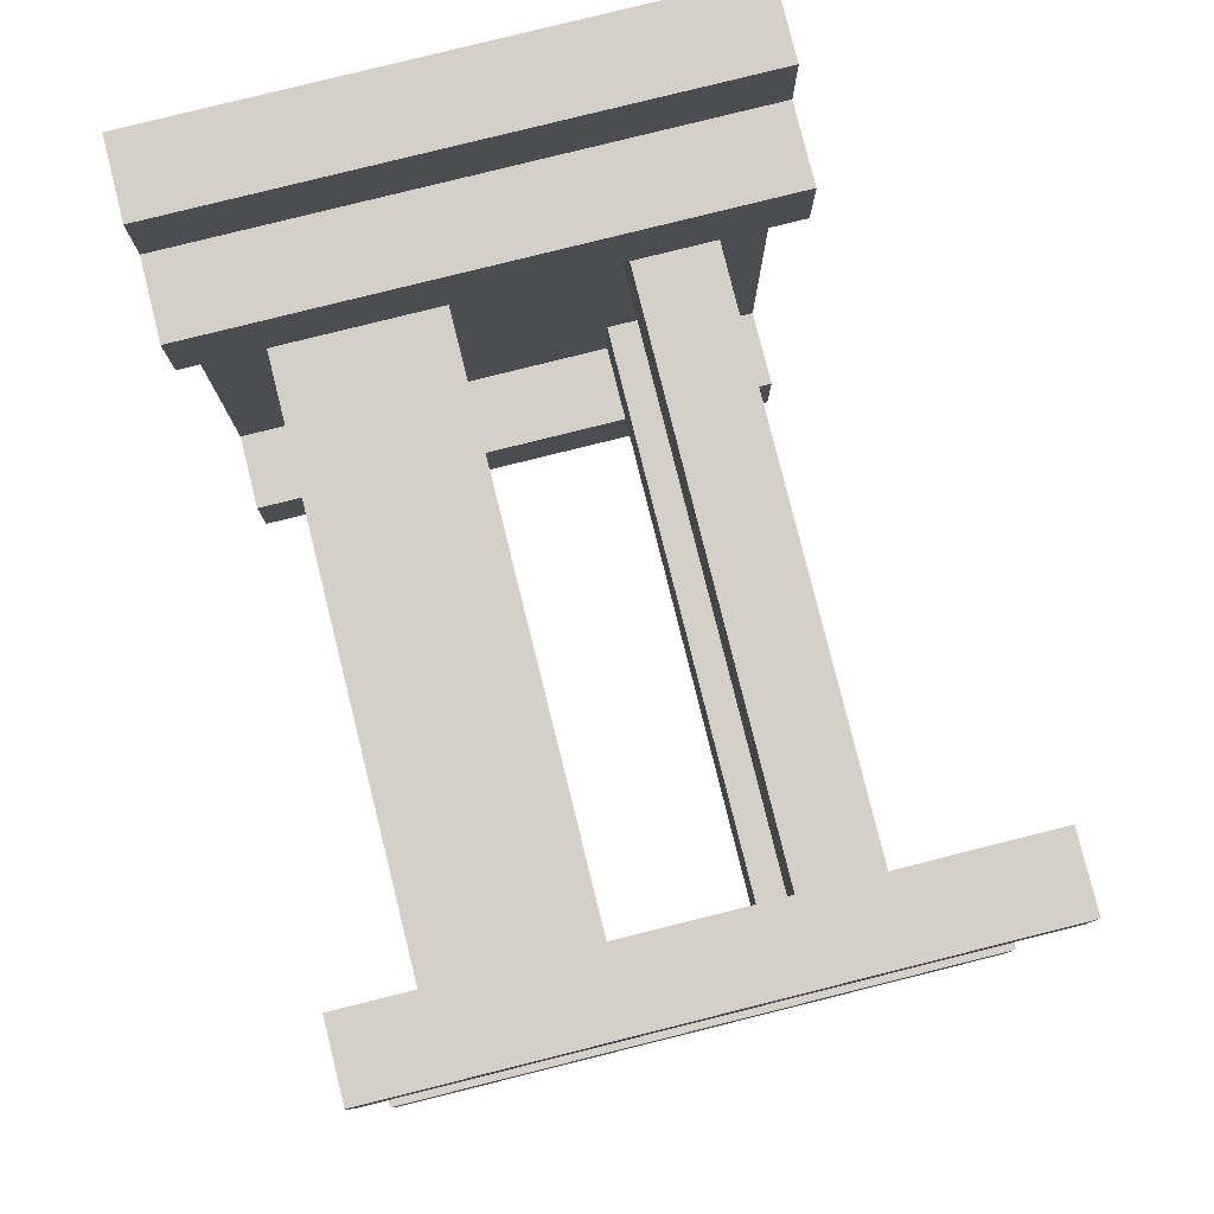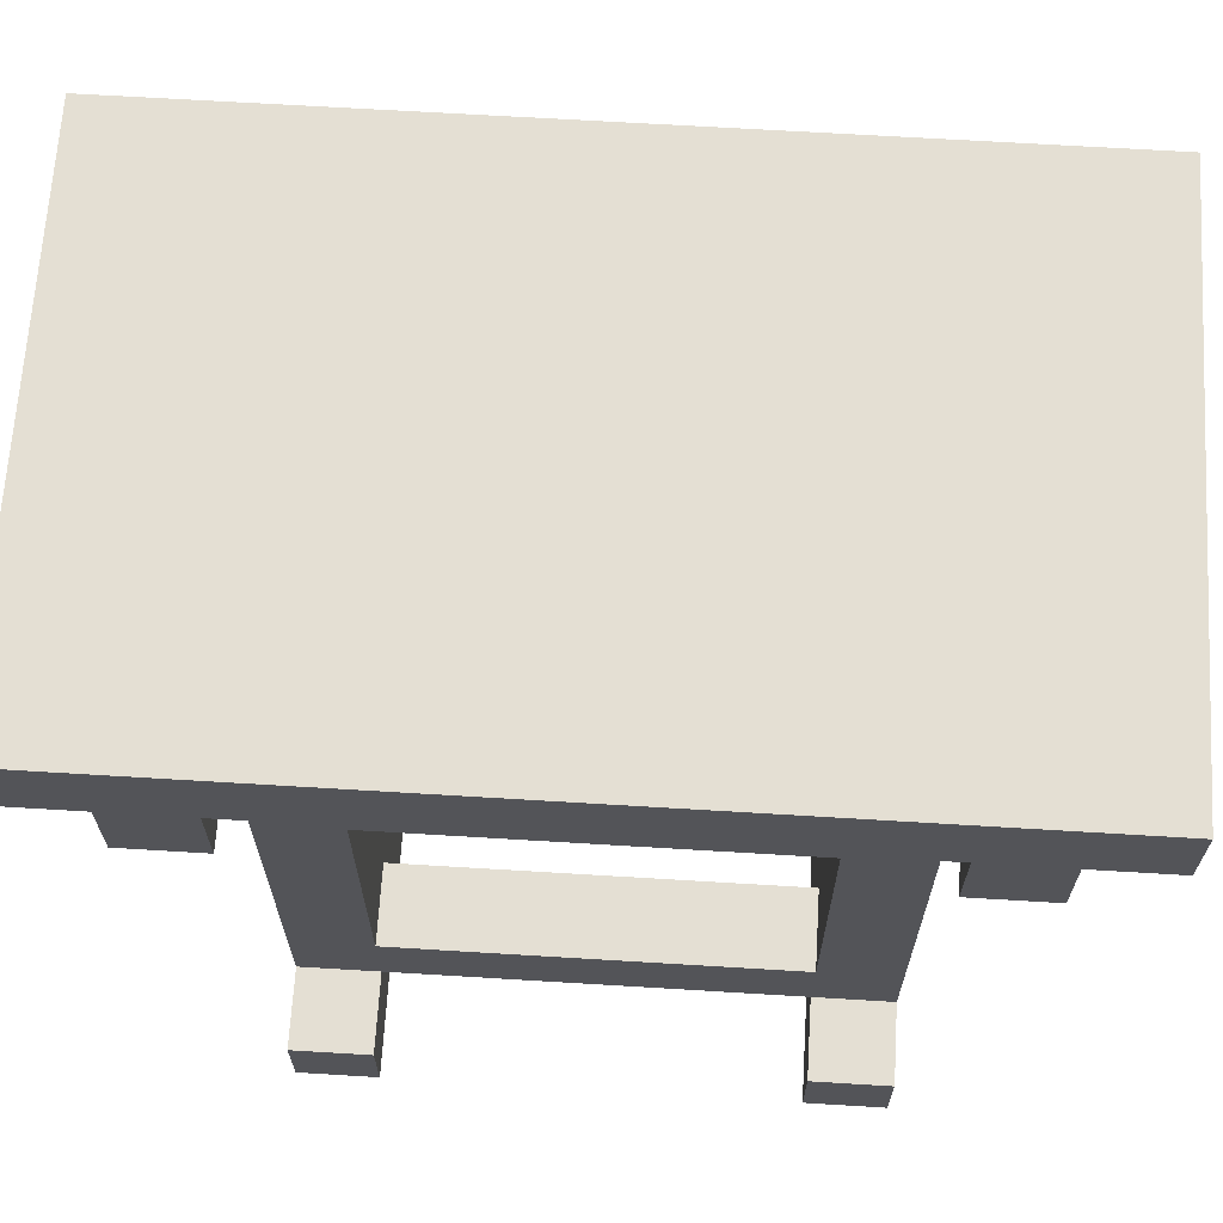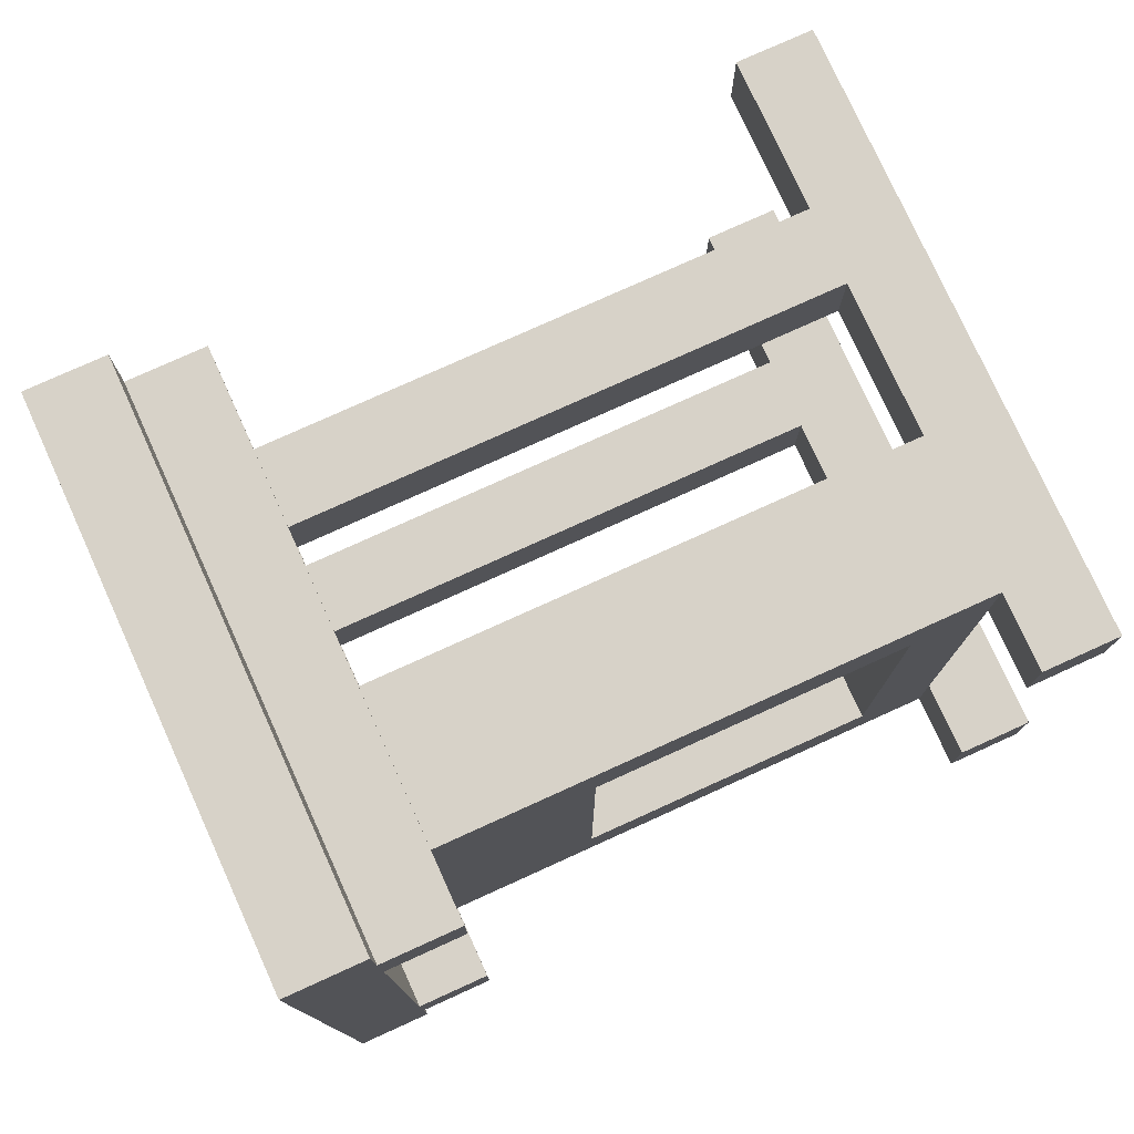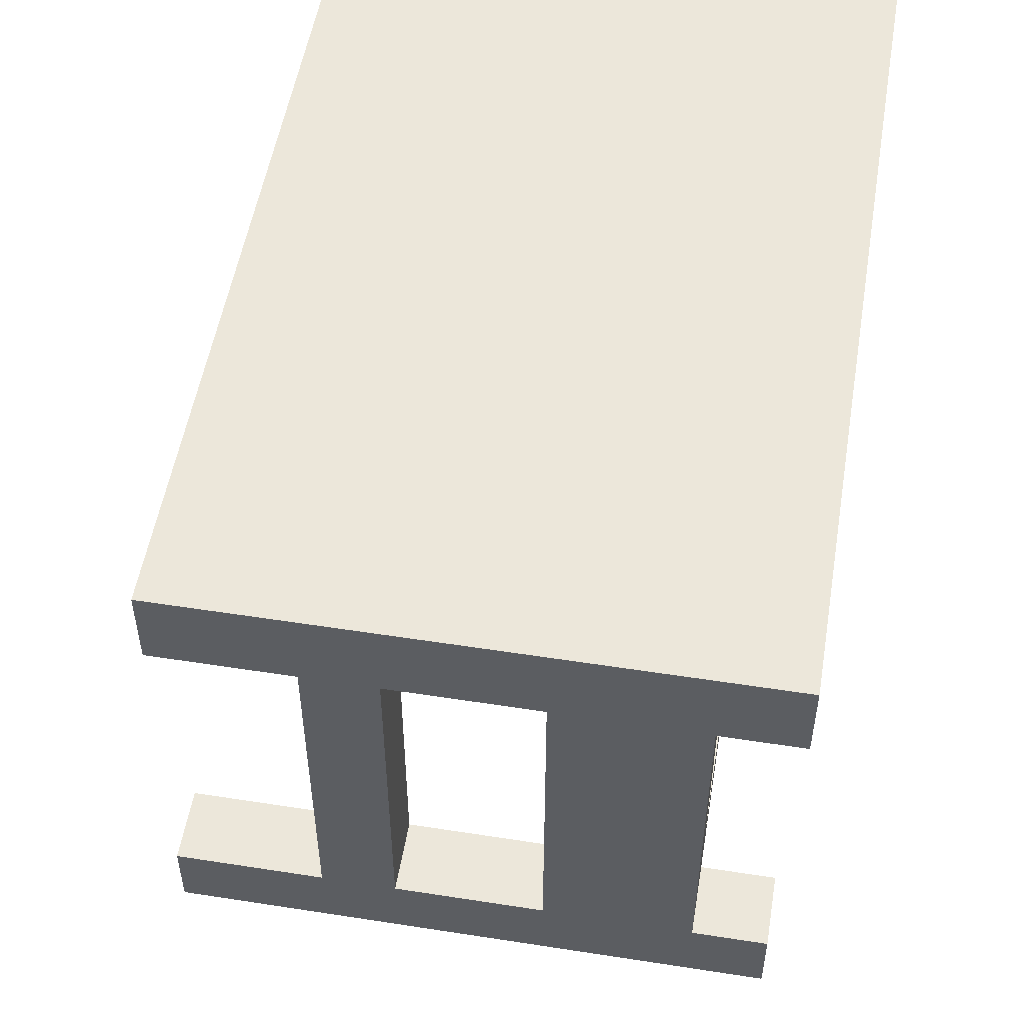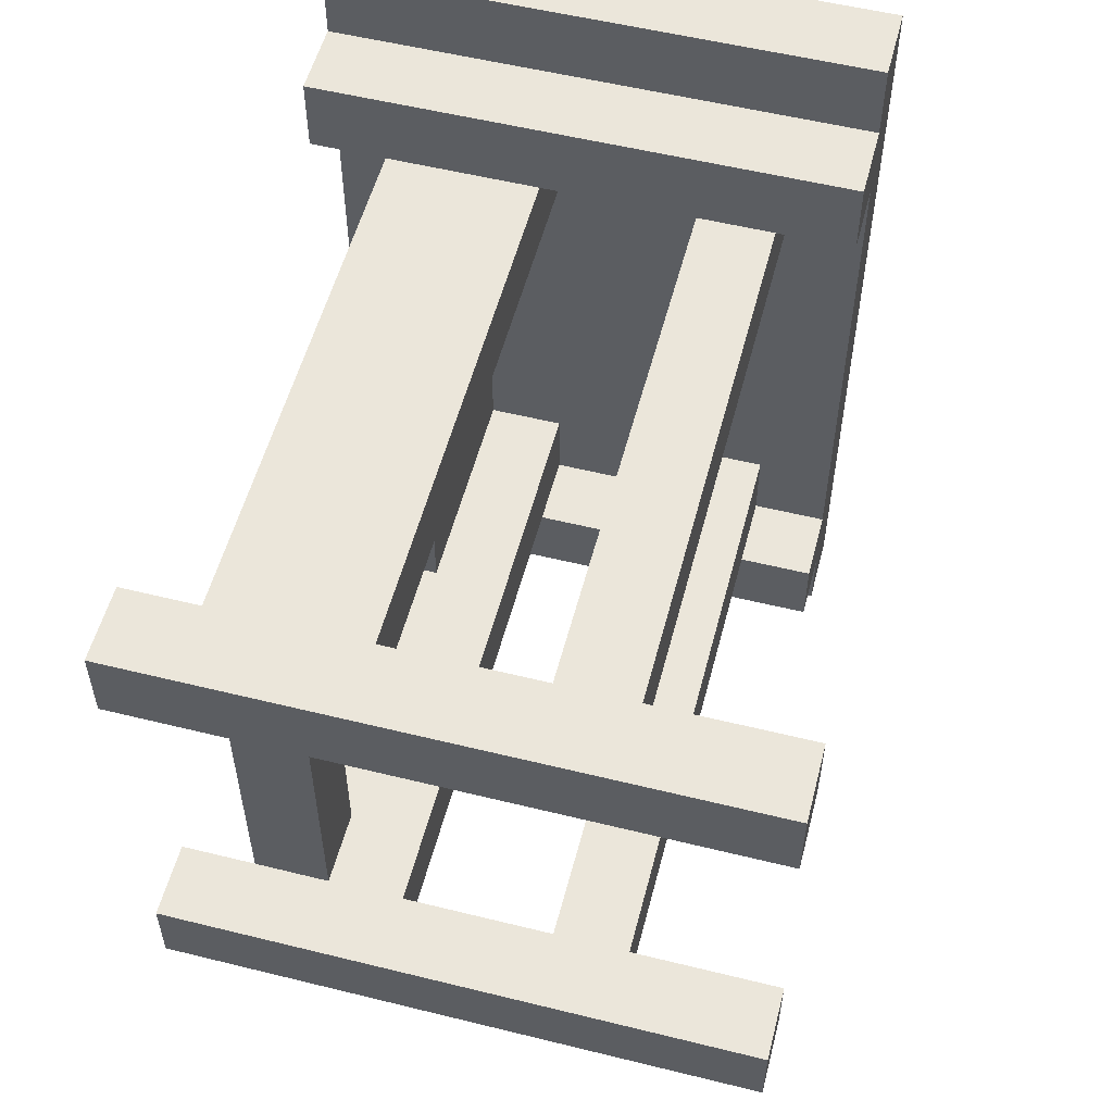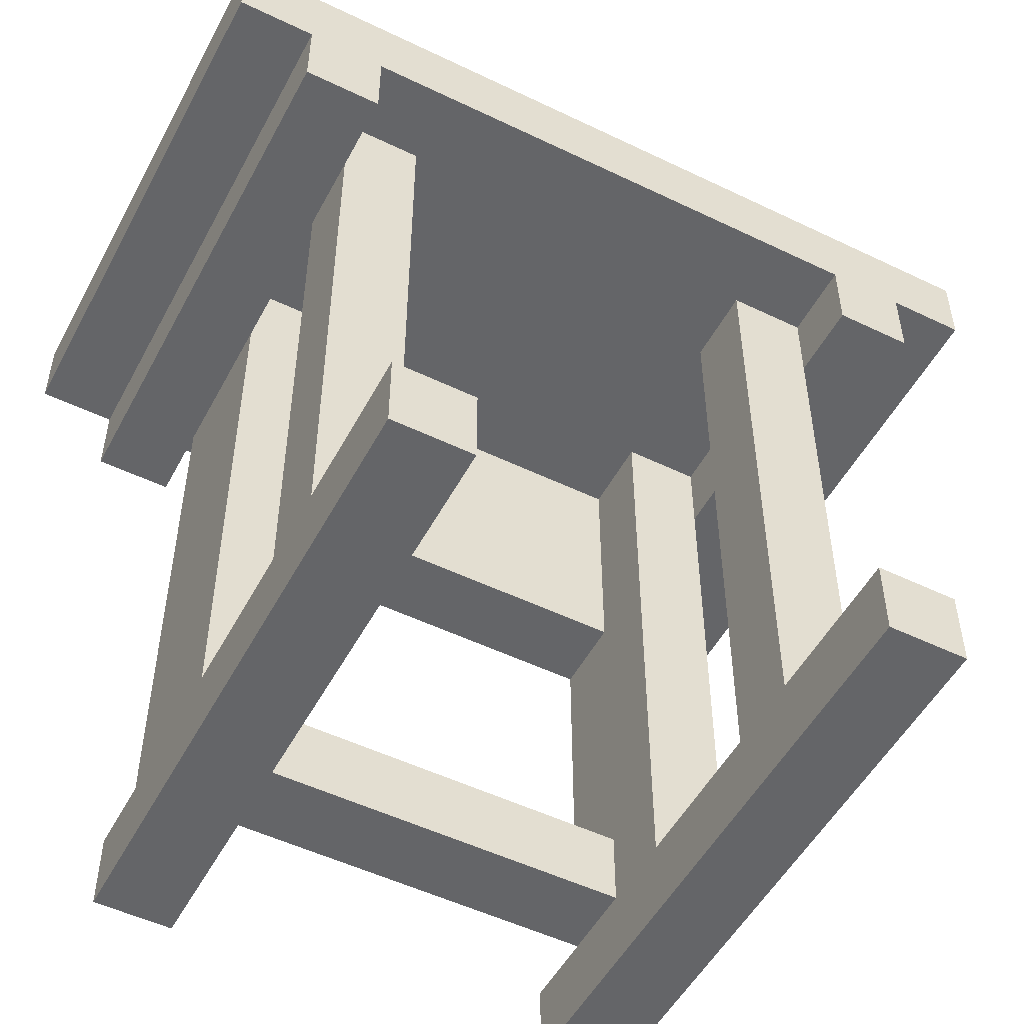
<metadata>
{"format":"obj","ext":"obj","renderer":"f3d","projection":"perspective","resolution":1024,"background":"white","views":[{"elev":79.9,"azim":-14.0,"up":"+Z"},{"elev":66.6,"azim":-86.5,"up":"+Y"},{"elev":77.3,"azim":-114.4,"up":"+Z"},{"elev":52.7,"azim":-170.5,"up":"+Y"},{"elev":55.0,"azim":14.6,"up":"+Z"},{"elev":-51.6,"azim":62.4,"up":"+Y"}]}
</metadata>
<code>
o
v 2.8 0.1 -2.7
v 2.8 0.1 -2.8
v 2.8 0.1 -3.3
v 2.8 0.1 -3.4
v 2.8 0.2 -2.7
v 2.8 0.2 -2.8
v 2.8 0.2 -3.3
v 2.8 0.2 -3.4
v 2.8 0.9 -2.6
v 2.8 0.9 -2.7
v 2.8 0.9 -3.4
v 2.8 0.9 -3.5
v 2.8 1 -2.5
v 2.8 1 -2.6
v 2.8 1 -2.7
v 2.8 1 -3.4
v 2.8 1 -3.5
v 2.8 1 -3.6
v 2.8 1.1 -2.5
v 2.8 1.1 -3.6
v 2.9 0.2 -2.7
v 2.9 0.2 -2.8
v 2.9 0.2 -3.3
v 2.9 0.2 -3.4
v 2.9 0.3 -2.8
v 2.9 0.3 -3.3
v 2.9 0.7 -2.8
v 2.9 0.7 -3.3
v 2.9 0.8 -2.8
v 2.9 0.8 -3.3
v 2.9 0.9 -2.7
v 2.9 0.9 -3.4
v 2.9 1 -2.7
v 2.9 1 -2.8
v 2.9 1 -3.3
v 2.9 1 -3.4
v 3.3 0.2 -2.7
v 3.3 0.2 -2.8
v 3.3 0.2 -3.3
v 3.3 0.2 -3.4
v 3.3 0.9 -2.7
v 3.3 0.9 -3.4
v 3.3 1 -2.7
v 3.3 1 -2.8
v 3.3 1 -3.3
v 3.3 1 -3.4
v 3 0.2 -2.8
v 3 0.2 -3.3
v 3 0.3 -2.8
v 3 0.3 -3.3
v 3 0.7 -2.8
v 3 0.7 -3.3
v 3 0.8 -2.8
v 3 0.8 -3.3
v 3 1 -2.8
v 3 1 -3.3
v 3.1 0.2 -2.7
v 3.1 0.2 -2.8
v 3.1 0.2 -3.3
v 3.1 0.2 -3.4
v 3.1 0.9 -2.7
v 3.1 0.9 -3.4
v 3.1 1 -2.7
v 3.1 1 -2.8
v 3.1 1 -3.3
v 3.1 1 -3.4
v 3.4 0.2 -2.7
v 3.4 0.2 -2.8
v 3.4 0.2 -3.3
v 3.4 0.2 -3.4
v 3.4 0.9 -2.7
v 3.4 0.9 -3.4
v 3.4 1 -2.7
v 3.4 1 -2.8
v 3.4 1 -3.3
v 3.4 1 -3.4
v 3.5 0.9 -2.6
v 3.5 0.9 -2.7
v 3.5 0.9 -3.4
v 3.5 0.9 -3.5
v 3.5 1 -2.5
v 3.5 1 -2.6
v 3.5 1 -2.7
v 3.5 1 -3.4
v 3.5 1 -3.5
v 3.5 1 -3.6
v 3.5 1.1 -2.5
v 3.5 1.1 -3.6
v 3.6 0.1 -2.7
v 3.6 0.1 -2.8
v 3.6 0.1 -3.3
v 3.6 0.1 -3.4
v 3.6 0.2 -2.7
v 3.6 0.2 -2.8
v 3.6 0.2 -3.3
v 3.6 0.2 -3.4
v 2.8 1 -2.5
v 2.8 1.1 -2.5
v 3.5 1 -2.5
v 3.5 1.1 -2.5
v 2.8 0.9 -2.6
v 2.8 1 -2.6
v 3.5 0.9 -2.6
v 3.5 1 -2.6
v 2.8 0.1 -2.7
v 2.8 0.2 -2.7
v 2.9 0.2 -2.7
v 2.9 0.9 -2.7
v 3.1 0.2 -2.7
v 3.1 0.9 -2.7
v 3.3 0.2 -2.7
v 3.3 0.9 -2.7
v 3.4 0.2 -2.7
v 3.4 0.9 -2.7
v 3.6 0.1 -2.7
v 3.6 0.2 -2.7
v 2.8 0.1 -3.3
v 2.8 0.2 -3.3
v 2.9 0.2 -3.3
v 2.9 0.3 -3.3
v 2.9 0.7 -3.3
v 3 0.2 -3.3
v 3 0.3 -3.3
v 3 0.7 -3.3
v 3 0.8 -3.3
v 3 1 -3.3
v 3.1 0.2 -3.3
v 3.1 1 -3.3
v 3.3 0.2 -3.3
v 3.3 1 -3.3
v 3.4 0.2 -3.3
v 3.4 1 -3.3
v 3.6 0.1 -3.3
v 3.6 0.2 -3.3
v 2.8 0.9 -3.4
v 2.8 1 -3.4
v 2.9 0.9 -3.4
v 2.9 1 -3.4
v 3.1 0.9 -3.4
v 3.1 1 -3.4
v 3.3 0.9 -3.4
v 3.3 1 -3.4
v 3.4 0.9 -3.4
v 3.4 1 -3.4
v 3.5 0.9 -3.4
v 3.5 1 -3.4
v 2.8 0.9 -2.7
v 2.8 1 -2.7
v 2.9 0.9 -2.7
v 2.9 1 -2.7
v 3.1 0.9 -2.7
v 3.1 1 -2.7
v 3.3 0.9 -2.7
v 3.3 1 -2.7
v 3.4 0.9 -2.7
v 3.4 1 -2.7
v 3.5 0.9 -2.7
v 3.5 1 -2.7
v 2.8 0.1 -2.8
v 2.8 0.2 -2.8
v 2.9 0.2 -2.8
v 2.9 0.3 -2.8
v 2.9 0.7 -2.8
v 3 0.2 -2.8
v 3 0.3 -2.8
v 3 0.7 -2.8
v 3 0.8 -2.8
v 3 1 -2.8
v 3.1 0.2 -2.8
v 3.1 1 -2.8
v 3.3 0.2 -2.8
v 3.3 1 -2.8
v 3.4 0.2 -2.8
v 3.4 1 -2.8
v 3.6 0.1 -2.8
v 3.6 0.2 -2.8
v 2.8 0.1 -3.4
v 2.8 0.2 -3.4
v 2.9 0.2 -3.4
v 2.9 0.9 -3.4
v 3.1 0.2 -3.4
v 3.1 0.9 -3.4
v 3.3 0.2 -3.4
v 3.3 0.9 -3.4
v 3.4 0.2 -3.4
v 3.4 0.9 -3.4
v 3.6 0.1 -3.4
v 3.6 0.2 -3.4
v 2.8 0.9 -3.5
v 2.8 1 -3.5
v 3.5 0.9 -3.5
v 3.5 1 -3.5
v 2.8 1 -3.6
v 2.8 1.1 -3.6
v 3.5 1 -3.6
v 3.5 1.1 -3.6
v 2.8 0.1 -2.7
v 3.6 0.1 -2.7
v 2.8 0.1 -2.8
v 3.6 0.1 -2.8
v 2.8 0.1 -3.3
v 3.6 0.1 -3.3
v 2.8 0.1 -3.4
v 3.6 0.1 -3.4
v 2.9 0.2 -2.8
v 3 0.2 -2.8
v 2.9 0.2 -3.3
v 3 0.2 -3.3
v 2.9 0.7 -2.8
v 3 0.7 -2.8
v 2.9 0.7 -3.3
v 3 0.7 -3.3
v 2.8 0.9 -2.6
v 3.5 0.9 -2.6
v 2.8 0.9 -2.7
v 2.9 0.9 -2.7
v 3.1 0.9 -2.7
v 3.3 0.9 -2.7
v 3.4 0.9 -2.7
v 3.5 0.9 -2.7
v 2.8 0.9 -3.4
v 2.9 0.9 -3.4
v 3.1 0.9 -3.4
v 3.3 0.9 -3.4
v 3.4 0.9 -3.4
v 3.5 0.9 -3.4
v 2.8 0.9 -3.5
v 3.5 0.9 -3.5
v 2.8 1 -2.5
v 3.5 1 -2.5
v 2.8 1 -2.6
v 3.5 1 -2.6
v 2.8 1 -2.7
v 2.9 1 -2.7
v 3.1 1 -2.7
v 3.3 1 -2.7
v 3.4 1 -2.7
v 3.5 1 -2.7
v 2.9 1 -2.8
v 3 1 -2.8
v 3.1 1 -2.8
v 3.3 1 -2.8
v 3.4 1 -2.8
v 2.9 1 -3.3
v 3 1 -3.3
v 3.1 1 -3.3
v 3.3 1 -3.3
v 3.4 1 -3.3
v 2.8 1 -3.4
v 2.9 1 -3.4
v 3.1 1 -3.4
v 3.3 1 -3.4
v 3.4 1 -3.4
v 3.5 1 -3.4
v 2.8 1 -3.5
v 3.5 1 -3.5
v 2.8 1 -3.6
v 3.5 1 -3.6
v 2.8 0.2 -2.7
v 2.9 0.2 -2.7
v 3.1 0.2 -2.7
v 3.3 0.2 -2.7
v 3.4 0.2 -2.7
v 3.6 0.2 -2.7
v 2.8 0.2 -2.8
v 2.9 0.2 -2.8
v 3.1 0.2 -2.8
v 3.3 0.2 -2.8
v 3.4 0.2 -2.8
v 3.6 0.2 -2.8
v 2.8 0.2 -3.3
v 2.9 0.2 -3.3
v 3.1 0.2 -3.3
v 3.3 0.2 -3.3
v 3.4 0.2 -3.3
v 3.6 0.2 -3.3
v 2.8 0.2 -3.4
v 2.9 0.2 -3.4
v 3.1 0.2 -3.4
v 3.3 0.2 -3.4
v 3.4 0.2 -3.4
v 3.6 0.2 -3.4
v 2.9 0.3 -2.8
v 3 0.3 -2.8
v 2.9 0.3 -3.3
v 3 0.3 -3.3
v 2.8 1.1 -2.5
v 3.5 1.1 -2.5
v 2.8 1.1 -3.6
v 3.5 1.1 -3.6
f 5 2 1
f 6 2 5
f 7 4 3
f 8 4 7
f 14 10 9
f 15 10 14
f 16 12 11
f 17 12 16
f 19 15 14
f 19 18 17
f 19 17 16
f 19 16 15
f 19 14 13
f 20 18 19
f 25 22 21
f 25 24 23
f 25 23 22
f 26 24 25
f 27 25 21
f 28 24 26
f 29 27 21
f 29 28 27
f 30 24 28
f 30 28 29
f 31 29 21
f 32 24 30
f 33 29 31
f 34 30 29
f 34 29 33
f 35 32 30
f 35 30 34
f 36 32 35
f 41 38 37
f 42 40 39
f 43 38 41
f 44 38 43
f 45 42 39
f 46 42 45
f 47 48 49
f 49 48 50
f 51 52 53
f 53 52 54
f 53 54 55
f 55 54 56
f 57 58 61
f 59 60 62
f 61 58 63
f 63 58 64
f 59 62 65
f 65 62 66
f 67 68 71
f 69 70 72
f 71 68 73
f 73 68 74
f 69 72 75
f 75 72 76
f 77 78 82
f 82 78 83
f 79 80 84
f 84 80 85
f 82 83 87
f 85 86 87
f 84 85 87
f 83 84 87
f 81 82 87
f 87 86 88
f 89 90 93
f 93 90 94
f 91 92 95
f 95 92 96
f 99 98 97
f 100 98 99
f 103 102 101
f 104 102 103
f 107 106 105
f 109 107 105
f 109 108 107
f 110 108 109
f 111 109 105
f 113 111 105
f 113 112 111
f 114 112 113
f 115 113 105
f 116 113 115
f 119 118 117
f 122 119 117
f 123 121 120
f 124 121 123
f 127 122 117
f 127 126 125
f 127 125 124
f 127 124 123
f 127 123 122
f 128 126 127
f 129 127 117
f 131 129 117
f 131 130 129
f 132 130 131
f 133 131 117
f 134 131 133
f 137 136 135
f 138 136 137
f 141 140 139
f 142 140 141
f 145 144 143
f 146 144 145
f 147 148 149
f 149 148 150
f 151 152 153
f 153 152 154
f 155 156 157
f 157 156 158
f 159 160 161
f 159 161 164
f 162 163 165
f 165 163 166
f 159 164 169
f 167 168 169
f 166 167 169
f 165 166 169
f 164 165 169
f 169 168 170
f 159 169 171
f 159 171 173
f 171 172 173
f 173 172 174
f 159 173 175
f 175 173 176
f 177 178 179
f 177 179 181
f 179 180 181
f 181 180 182
f 177 181 183
f 177 183 185
f 183 184 185
f 185 184 186
f 177 185 187
f 187 185 188
f 189 190 191
f 191 190 192
f 193 194 195
f 195 194 196
f 199 198 197
f 200 198 199
f 203 202 201
f 204 202 203
f 207 206 205
f 208 206 207
f 211 210 209
f 212 210 211
f 215 214 213
f 216 214 215
f 217 214 216
f 218 214 217
f 219 214 218
f 220 214 219
f 227 222 221
f 227 226 225
f 227 225 224
f 227 224 223
f 227 223 222
f 228 226 227
f 231 230 229
f 232 230 231
f 239 234 233
f 241 236 235
f 242 236 241
f 243 238 237
f 244 239 233
f 245 242 241
f 245 243 242
f 245 241 240
f 246 243 245
f 247 243 246
f 248 238 243
f 248 243 247
f 249 244 233
f 250 244 249
f 251 247 246
f 252 247 251
f 253 238 248
f 254 238 253
f 257 256 255
f 258 256 257
f 259 260 265
f 265 260 266
f 261 262 267
f 267 262 268
f 263 264 269
f 269 264 270
f 271 272 277
f 277 272 278
f 273 274 279
f 279 274 280
f 275 276 281
f 281 276 282
f 283 284 285
f 285 284 286
f 287 288 289
f 289 288 290

</code>
